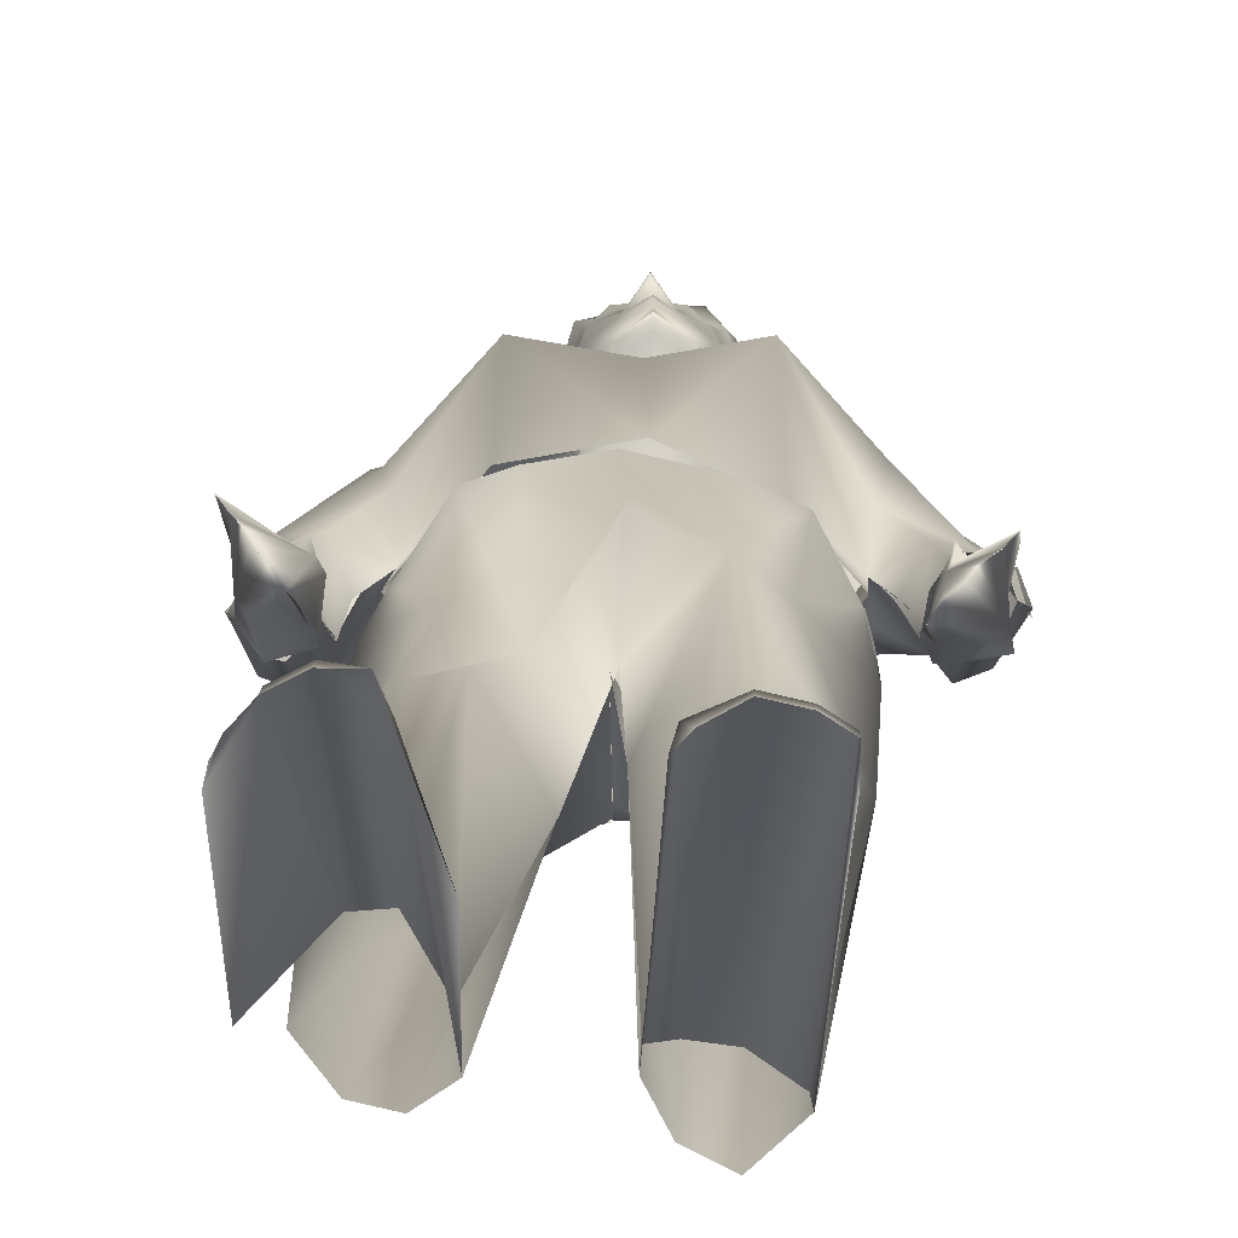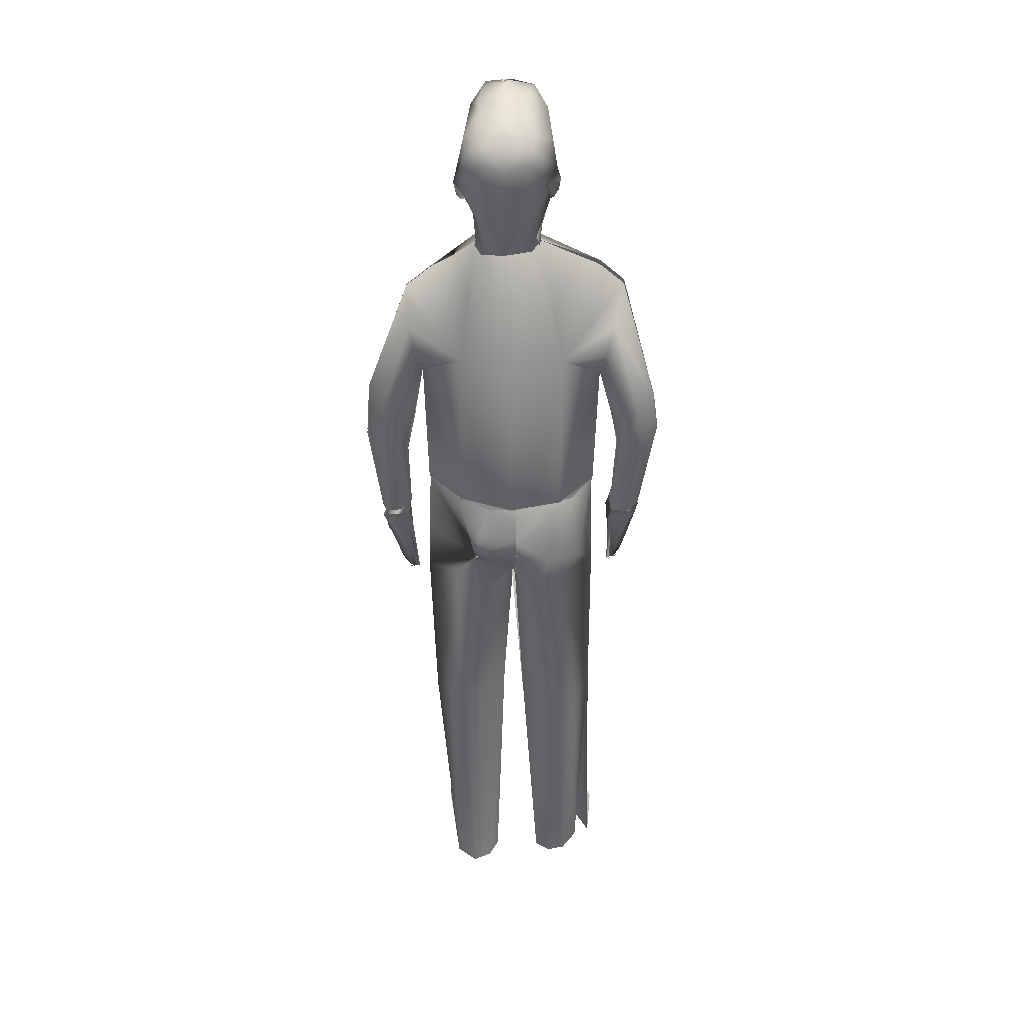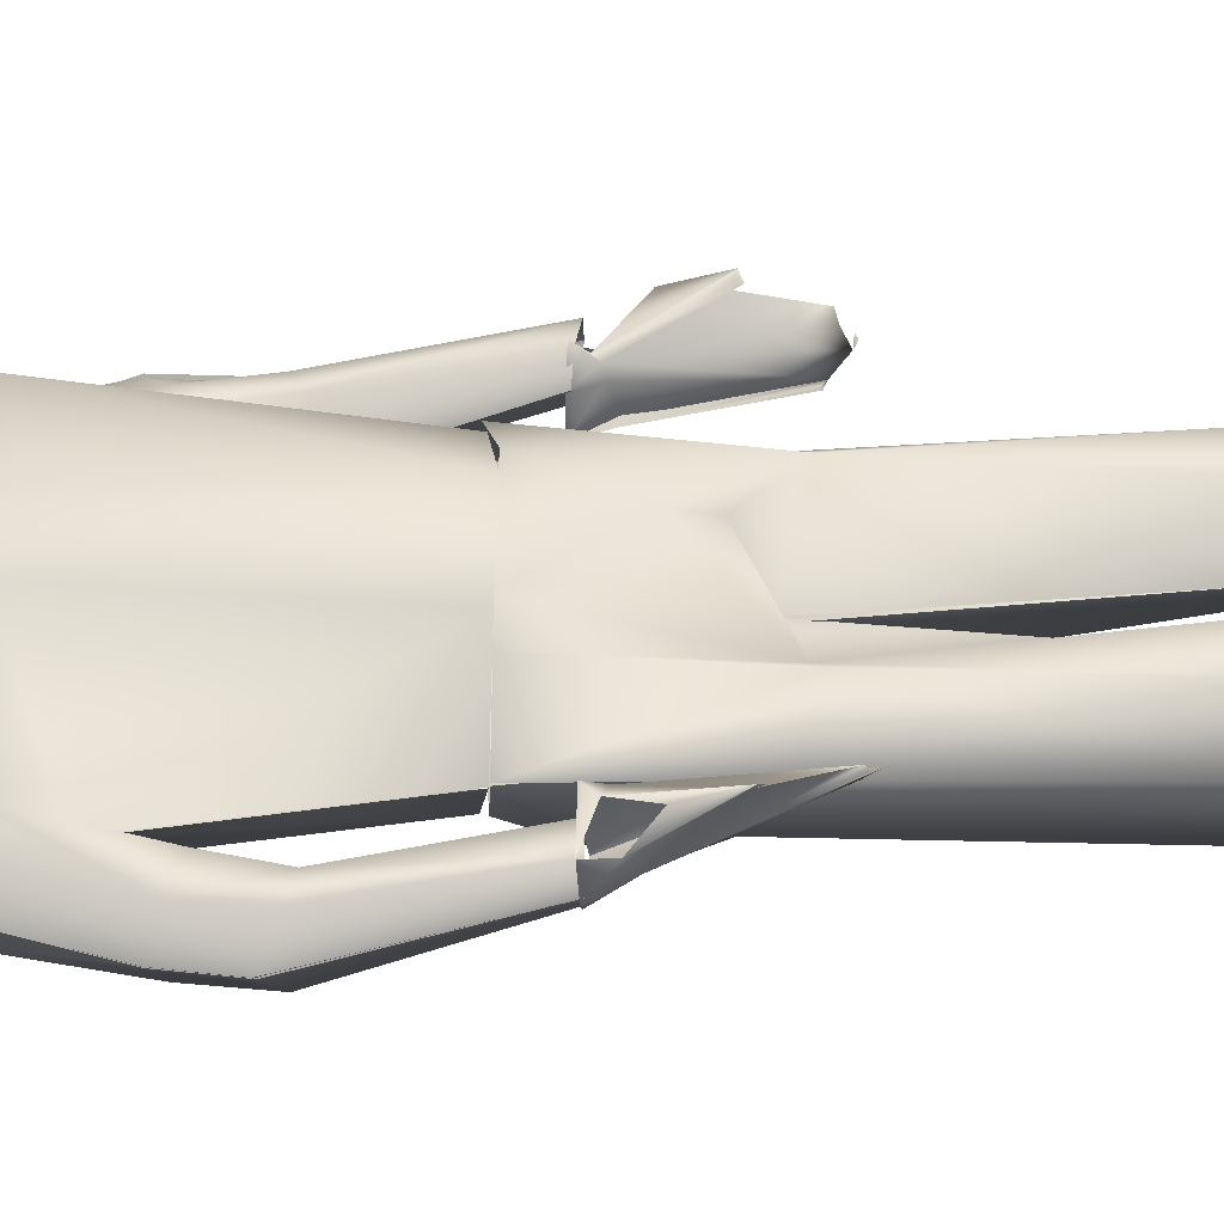
<metadata>
{"format":"obj","ext":"obj","renderer":"f3d","projection":"perspective","resolution":1024,"background":"white","views":[{"elev":11.0,"azim":1.5,"up":"+Z"},{"elev":35.9,"azim":179.3,"up":"+Y"},{"elev":43.9,"azim":-91.8,"up":"+Z"}]}
</metadata>
<code>
v 0.1766 0.8237 0.13
v 0.1779 0.7033 0.1651
v 0.1835 0.5384 0.1612
v 0.2074 0.8249 0.1234
v 0.2284 0.7108 0.1731
v 0.2326 0.5423 0.137
v 0.2108 0.8236 0.09601
v 0.2548 0.8016 0.09649
v 0.2765 0.7922 0.07749
v 0.2766 0.7812 0.1005
v 0.2721 0.7546 0.1182
v 0.2675 0.7216 0.1053
v 0.2637 0.6945 0.08378
v 0.2731 0.6388 0.08354
v 0.281 0.6027 0.07689
v 0.2905 0.5099 0.1264
v 0.3064 0.5065 0.1253
v 0.3119 0.5058 0.1097
v 0.2933 0.6079 0.104
v 0.3081 0.6148 0.1009
v 0.3227 0.618 0.08153
v 0.3193 0.6691 0.08984
v 0.286 0.6496 0.1047
v 0.3035 0.6595 0.09957
v 0.2611 0.5483 0.104
v 0.1514 0.8249 0.1246
v 0.1243 0.7108 0.1731
v 0.128 0.5416 0.1506
v 0.1452 0.8254 0.1036
v 0.08818 0.8064 0.09898
v 0.06419 0.787 0.09554
v 0.06894 0.766 0.1112
v 0.07393 0.7415 0.1147
v 0.08093 0.7166 0.1126
v 0.08544 0.6867 0.08829
v 0.07131 0.6349 0.08449
v 0.06716 0.6111 0.07286
v 0.06929 0.5128 0.1004
v 0.06324 0.5133 0.1154
v 0.04495 0.5132 0.1154
v 0.03984 0.5133 0.1008
v 0.05267 0.6084 0.1053
v 0.03723 0.6136 0.1029
v 0.02536 0.6231 0.08034
v 0.02987 0.6607 0.08212
v 0.0611 0.6456 0.1075
v 0.04008 0.6559 0.1046
v 0.08841 0.5445 0.1049
v 0.1803 0.8235 0.07606
v 0.1768 0.7343 0.025
v 0.1762 0.5473 0.04139
v 0.2037 0.8225 0.07951
v 0.2245 0.7358 0.02726
v 0.2269 0.548 0.06181
v 0.2108 0.8254 0.09601
v 0.2548 0.8016 0.09577
v 0.2765 0.7922 0.07666
v 0.2747 0.7592 0.04934
v 0.2694 0.7318 0.04531
v 0.2655 0.7041 0.06217
v 0.2637 0.6937 0.08271
v 0.2732 0.6398 0.08544
v 0.286 0.6502 0.06134
v 0.3035 0.6597 0.06205
v 0.3193 0.669 0.0915
v 0.2841 0.605 0.08069
v 0.2934 0.6102 0.05872
v 0.3082 0.6165 0.06312
v 0.3228 0.6198 0.08521
v 0.2815 0.5115 0.1123
v 0.2919 0.5102 0.09637
v 0.3069 0.5075 0.0972
v 0.2611 0.5483 0.1031
v 0.1549 0.8238 0.08378
v 0.1257 0.7343 0.02726
v 0.1255 0.548 0.05362
v 0.08818 0.8021 0.09827
v 0.06419 0.7832 0.09447
v 0.07404 0.7573 0.05504
v 0.08259 0.7293 0.04305
v 0.08497 0.704 0.05528
v 0.08544 0.6861 0.08746
v 0.07393 0.6434 0.08521
v 0.06098 0.6467 0.05528
v 0.04744 0.6538 0.05564
v 0.02987 0.6611 0.08295
v 0.06668 0.6135 0.0744
v 0.05374 0.6084 0.05469
v 0.03794 0.6128 0.05967
v 0.025 0.6248 0.08153
v 0.06941 0.5127 0.1004
v 0.05694 0.5132 0.08521
v 0.04887 0.5139 0.08722
v 0.08841 0.5445 0.1044
v 0.1702 0.5469 0.04151
v 0.1369 0.5449 0.05718
v 0.1124 0.5446 0.06597
v 0.08889 0.5439 0.1049
v 0.1706 0.5147 0.02785
v 0.1699 0.4865 0.03438
v 0.1726 0.4677 0.04056
v 0.172 0.4432 0.09803
v 0.1357 0.4891 0.02785
v 0.1074 0.4871 0.04412
v 0.09483 0.483 0.105
v 0.1491 0.446 0.03141
v 0.1212 0.4581 0.04376
v 0.08711 0.4422 0.1063
v 0.1617 0.2718 0.0877
v 0.1399 0.2713 0.04792
v 0.1063 0.2713 0.04792
v 0.08699 0.2663 0.09981
v 0.1448 0.025 0.07226
v 0.13 0.02524 0.06217
v 0.1129 0.02559 0.06597
v 0.09803 0.02951 0.0839
v 0.1702 0.5469 0.04103
v 0.1997 0.5469 0.04317
v 0.232 0.5476 0.06632
v 0.26 0.5499 0.09863
v 0.1709 0.5173 0.02951
v 0.1699 0.4865 0.03545
v 0.1726 0.4677 0.04649
v 0.213 0.4956 0.03106
v 0.2095 0.4956 0.02999
v 0.2625 0.4876 0.09601
v 0.2063 0.4521 0.03367
v 0.2333 0.4653 0.04709
v 0.2637 0.4407 0.09304
v 0.1823 0.2783 0.101
v 0.2056 0.2763 0.06692
v 0.2325 0.2722 0.06205
v 0.2587 0.2674 0.0934
v 0.1916 0.02821 0.07226
v 0.2012 0.02678 0.05445
v 0.219 0.02702 0.0453
v 0.238 0.02678 0.063
v 0.1727 0.5403 0.1569
v 0.1781 0.4848 0.1496
v 0.1764 0.4607 0.1465
v 0.1753 0.4432 0.09803
v 0.2111 0.538 0.1486
v 0.2411 0.5442 0.1346
v 0.2594 0.5498 0.09863
v 0.2125 0.4269 0.1419
v 0.2341 0.4331 0.1233
v 0.2056 0.273 0.1327
v 0.2335 0.2675 0.1313
v 0.1914 0.05623 0.07309
v 0.2022 0.05338 0.07547
v 0.2194 0.05255 0.07345
v 0.2367 0.05065 0.06181
v 0.2018 0.04008 0.1658
v 0.2217 0.03581 0.1753
v 0.238 0.03557 0.1717
v 0.2494 0.03652 0.1642
v 0.1992 0.02832 0.1592
v 0.2063 0.02714 0.1668
v 0.2217 0.0269 0.1753
v 0.238 0.02678 0.1717
v 0.2494 0.02785 0.1642
v 0.2494 0.02785 0.1505
v 0.1369 0.5431 0.1504
v 0.1153 0.5422 0.143
v 0.09031 0.5439 0.1049
v 0.1446 0.4322 0.1054
v 0.1208 0.426 0.1263
v 0.1617 0.2659 0.0877
v 0.1343 0.2658 0.1346
v 0.1087 0.2687 0.1281
v 0.1414 0.05101 0.0858
v 0.1261 0.05991 0.1097
v 0.1106 0.06442 0.1073
v 0.08271 0.03949 0.08188
v 0.127 0.03818 0.1661
v 0.1062 0.03711 0.1825
v 0.09209 0.03747 0.1752
v 0.08829 0.03877 0.168
v 0.0763 0.03034 0.1485
v 0.1441 0.02678 0.1201
v 0.1218 0.02726 0.1821
v 0.1062 0.02607 0.1825
v 0.09209 0.02702 0.1752
v 0.08224 0.02702 0.1644
v 0.07832 0.02832 0.1567
v 0.1747 0.975 0.1422
v 0.1832 0.9745 0.1305
v 0.1827 0.972 0.1187
v 0.1827 0.965 0.09673
v 0.1827 0.9571 0.07939
v 0.1827 0.9441 0.0649
v 0.1826 0.9203 0.04899
v 0.1826 0.8853 0.05588
v 0.1827 0.854 0.06668
v 0.1827 0.8235 0.07618
v 0.1983 0.97 0.1487
v 0.2047 0.9647 0.122
v 0.2047 0.9598 0.0972
v 0.2021 0.9465 0.06122
v 0.2022 0.9283 0.05112
v 0.2011 0.8907 0.05979
v 0.201 0.8585 0.06442
v 0.2013 0.823 0.08509
v 0.2127 0.9528 0.1356
v 0.2194 0.9433 0.08093
v 0.2192 0.9301 0.06312
v 0.2182 0.911 0.0649
v 0.2201 0.8904 0.06977
v 0.2111 0.87 0.07309
v 0.2093 0.8243 0.1076
v 0.227 0.9052 0.08972
v 0.2295 0.8972 0.08331
v 0.2249 0.8887 0.09589
v 0.2105 0.8552 0.1104
v 0.2269 0.8833 0.08497
v 0.2234 0.8758 0.09174
v 0.2181 0.8729 0.0991
v 0.2149 0.8747 0.1044
v 0.2186 0.8717 0.09934
v 0.1827 0.975 0.1422
v 0.1827 0.9732 0.1312
v 0.1827 0.8235 0.0782
v 0.1522 0.9686 0.144
v 0.1597 0.9647 0.122
v 0.1597 0.9598 0.0972
v 0.1623 0.9465 0.06122
v 0.1622 0.9283 0.05112
v 0.1632 0.8907 0.05979
v 0.1633 0.8585 0.06442
v 0.1643 0.8243 0.08402
v 0.1395 0.9502 0.1322
v 0.1449 0.9433 0.08093
v 0.1452 0.9301 0.06312
v 0.1461 0.911 0.0649
v 0.1441 0.8904 0.06977
v 0.1481 0.87 0.07309
v 0.1532 0.8254 0.09435
v 0.1347 0.9245 0.1161
v 0.1307 0.9024 0.1022
v 0.1394 0.8887 0.09589
v 0.1372 0.8686 0.1063
v 0.1275 0.8932 0.09922
v 0.1295 0.8829 0.09744
v 0.1333 0.8757 0.09827
v 0.1352 0.8724 0.1011
v 0.1741 0.9453 0.1509
v 0.1756 0.9128 0.1581
v 0.1758 0.9059 0.1573
v 0.1768 0.8849 0.1728
v 0.1768 0.8834 0.1746
v 0.1768 0.8815 0.1745
v 0.1769 0.8794 0.1726
v 0.1769 0.8751 0.1655
v 0.1781 0.8663 0.1674
v 0.1781 0.8628 0.167
v 0.1781 0.8586 0.1679
v 0.1784 0.8533 0.1645
v 0.1788 0.8414 0.1641
v 0.1788 0.8395 0.1641
v 0.1788 0.8381 0.162
v 0.179 0.8358 0.1566
v 0.1776 0.8358 0.1413
v 0.1772 0.8238 0.1218
v 0.1913 0.9463 0.1472
v 0.1917 0.9161 0.1565
v 0.1841 0.9016 0.1514
v 0.1847 0.8881 0.1587
v 0.1882 0.8799 0.1588
v 0.1943 0.8648 0.1549
v 0.1959 0.8403 0.1523
v 0.1949 0.8396 0.1445
v 0.1945 0.8234 0.1224
v 0.2074 0.9423 0.1423
v 0.2029 0.915 0.1462
v 0.2028 0.9045 0.1489
v 0.2021 0.8874 0.1506
v 0.2032 0.8672 0.1479
v 0.2031 0.8458 0.1384
v 0.2026 0.845 0.1375
v 0.2054 0.8236 0.1201
v 0.2155 0.9121 0.1226
v 0.2174 0.8867 0.1049
v 0.2104 0.85 0.1098
v 0.2093 0.8236 0.1081
v 0.2218 0.9058 0.09673
v 0.2234 0.876 0.09174
v 0.2211 0.8742 0.09566
v 0.222 0.888 0.09566
v 0.1928 0.9056 0.1552
v 0.1768 0.8849 0.1727
v 0.1776 0.8358 0.1427
v 0.1772 0.8238 0.1223
v 0.1568 0.9447 0.1467
v 0.1592 0.9148 0.1565
v 0.168 0.9009 0.1514
v 0.1684 0.8874 0.1587
v 0.1658 0.8789 0.1588
v 0.1608 0.8634 0.1549
v 0.1618 0.8381 0.1519
v 0.1617 0.8388 0.1445
v 0.1599 0.8242 0.1225
v 0.1434 0.94 0.146
v 0.1481 0.9127 0.1462
v 0.1491 0.9021 0.1489
v 0.1504 0.8852 0.1522
v 0.1518 0.8649 0.1479
v 0.1534 0.8416 0.1372
v 0.1538 0.8416 0.1372
v 0.153 0.8254 0.1276
v 0.1388 0.9094 0.128
v 0.1386 0.8846 0.1097
v 0.1413 0.8565 0.1025
v 0.1446 0.8465 0.09922
v 0.1472 0.8249 0.09435
v 0.1335 0.902 0.1048
v 0.1339 0.8859 0.1033
v 0.159 0.9042 0.1552
v 0.06846 0.5109 0.09091
v 0.04934 0.5139 0.08497
v 0.03937 0.515 0.09839
v 0.04139 0.5163 0.118
v 0.0706 0.4949 0.09922
v 0.04768 0.4939 0.1034
v 0.04079 0.4967 0.1095
v 0.04353 0.5007 0.1157
v 0.06906 0.4214 0.124
v 0.06538 0.4208 0.1278
v 0.06086 0.413 0.1386
v 0.05825 0.4109 0.1415
v 0.05588 0.4127 0.1433
v 0.05374 0.4183 0.1442
v 0.05077 0.4208 0.15
v 0.04293 0.4581 0.1479
v 0.04198 0.4536 0.1509
v 0.0383 0.4568 0.1548
v 0.04091 0.4861 0.1436
v 0.07001 0.5151 0.1124
v 0.06549 0.5148 0.1308
v 0.04139 0.5164 0.118
v 0.06728 0.4943 0.1006
v 0.0725 0.5006 0.1189
v 0.06882 0.5032 0.1249
v 0.06074 0.5072 0.1278
v 0.04293 0.4575 0.1481
v 0.2829 0.5135 0.0858
v 0.2954 0.5108 0.08711
v 0.3112 0.5075 0.09067
v 0.3056 0.5091 0.1118
v 0.2804 0.4949 0.09459
v 0.2988 0.4917 0.09673
v 0.3092 0.493 0.1022
v 0.3073 0.4967 0.1088
v 0.2754 0.4203 0.1151
v 0.2779 0.4184 0.118
v 0.2828 0.4094 0.1277
v 0.2855 0.4071 0.1302
v 0.2882 0.4086 0.1318
v 0.2909 0.4139 0.1329
v 0.2946 0.4158 0.1386
v 0.305 0.4524 0.1382
v 0.3058 0.4476 0.1408
v 0.3101 0.4502 0.1445
v 0.3114 0.4799 0.1353
v 0.2833 0.5135 0.08592
v 0.2826 0.5135 0.1099
v 0.2904 0.5125 0.1294
v 0.3057 0.5091 0.1118
v 0.2855 0.4931 0.09601
v 0.2824 0.4985 0.1151
v 0.2868 0.5004 0.1208
v 0.2892 0.504 0.1232
v 0.2754 0.4206 0.1151
v 0.3049 0.4518 0.1384
v 0.1448 0.025 0.07226
v 0.172 0.4432 0.09803
v 0.1916 0.02821 0.07226
v 0.1823 0.2783 0.101
v 0.238 0.02678 0.063
v 0.2815 0.5115 0.1123
v 0.3119 0.5058 0.1097
v 0.1452 0.8254 0.1036
v 0.03984 0.5133 0.1008
v 0.2105 0.8552 0.1104
v 0.06846 0.5109 0.09091
f 374 114 109
f 109 114 110
f 114 115 110
f 115 111 110
f 115 116 111
f 116 112 111
f 375 109 110
f 375 110 106
f 106 110 111
f 106 111 107
f 111 112 107
f 107 112 108
f 375 106 101
f 101 106 103
f 106 107 103
f 103 107 104
f 107 108 104
f 104 108 105
f 100 101 103
f 99 100 103
f 99 96 95
f 99 103 96
f 96 103 97
f 103 104 97
f 97 104 98
f 104 105 98
f 135 376 377
f 131 135 377
f 136 135 131
f 132 136 131
f 132 378 136
f 133 378 132
f 131 377 102
f 131 102 127
f 132 131 127
f 132 127 128
f 133 132 128
f 129 133 128
f 127 102 123
f 124 127 123
f 128 127 124
f 125 128 124
f 129 128 125
f 129 125 126
f 124 123 122
f 124 122 121
f 118 121 117
f 124 121 118
f 119 124 118
f 125 124 119
f 120 125 119
f 126 125 120
f 134 153 149
f 134 157 153
f 157 158 153
f 153 158 154
f 158 159 154
f 154 159 155
f 159 160 155
f 155 160 156
f 160 161 156
f 161 137 156
f 161 162 137
f 149 153 150
f 150 153 154
f 150 154 151
f 151 154 155
f 151 155 156
f 151 156 152
f 152 156 137
f 138 139 142
f 139 145 142
f 140 145 139
f 141 145 140
f 145 143 142
f 145 146 143
f 146 144 143
f 146 129 144
f 141 130 145
f 130 147 145
f 147 148 145
f 145 148 146
f 148 133 146
f 146 133 129
f 130 149 147
f 149 150 147
f 150 148 147
f 150 151 148
f 151 152 133
f 151 133 148
f 175 113 171
f 175 180 113
f 181 180 175
f 176 181 175
f 176 182 181
f 177 182 176
f 183 182 177
f 178 183 177
f 184 183 178
f 179 184 178
f 179 185 184
f 175 171 172
f 176 175 172
f 176 172 173
f 177 176 173
f 178 177 173
f 178 173 174
f 179 178 174
f 163 139 138
f 166 139 163
f 166 140 139
f 166 141 140
f 164 166 163
f 167 166 164
f 165 167 164
f 108 167 165
f 166 168 141
f 169 168 166
f 170 169 166
f 167 170 166
f 112 170 167
f 108 112 167
f 169 171 168
f 169 172 171
f 170 172 169
f 170 173 172
f 112 174 173
f 112 173 170
f 1 5 4
f 1 2 5
f 3 6 5
f 2 3 5
f 4 8 7
f 4 9 8
f 4 10 9
f 4 11 10
f 4 5 11
f 5 12 11
f 5 13 12
f 5 6 13
f 6 25 13
f 10 22 9
f 10 24 22
f 11 24 10
f 12 24 11
f 12 23 24
f 13 23 12
f 13 14 23
f 14 15 23
f 23 15 19
f 23 19 24
f 19 20 24
f 24 20 21
f 24 21 22
f 15 379 19
f 19 379 16
f 19 16 17
f 19 17 20
f 20 17 380
f 20 380 21
f 27 1 26
f 27 2 1
f 27 28 3
f 27 3 2
f 30 26 381
f 31 26 30
f 31 32 26
f 32 33 26
f 33 27 26
f 33 34 27
f 34 35 27
f 35 28 27
f 35 48 28
f 45 32 31
f 45 47 32
f 47 33 32
f 47 34 33
f 47 46 34
f 46 35 34
f 46 36 35
f 46 37 36
f 42 37 46
f 47 42 46
f 43 42 47
f 44 43 47
f 44 47 45
f 38 37 42
f 39 38 42
f 40 39 42
f 40 42 43
f 382 40 43
f 382 43 44
f 186 196 187
f 196 197 187
f 197 188 187
f 197 189 188
f 197 198 189
f 198 190 189
f 198 199 190
f 199 191 190
f 199 192 191
f 199 200 192
f 200 193 192
f 200 201 193
f 201 194 193
f 201 202 194
f 194 202 195
f 202 203 195
f 204 197 196
f 204 198 197
f 204 205 198
f 205 199 198
f 205 206 199
f 199 206 200
f 206 207 200
f 207 201 200
f 207 208 201
f 201 208 202
f 208 209 202
f 209 203 202
f 209 210 203
f 211 205 204
f 211 206 205
f 211 212 206
f 212 207 206
f 207 212 208
f 212 213 208
f 208 213 209
f 213 383 209
f 212 215 213
f 215 216 213
f 216 217 213
f 217 218 213
f 213 218 219
f 213 219 383
f 383 210 209
f 221 223 220
f 221 224 223
f 221 188 224
f 188 189 224
f 189 225 224
f 189 190 225
f 190 226 225
f 190 191 226
f 191 192 226
f 192 227 226
f 192 193 227
f 193 228 227
f 193 194 228
f 194 229 228
f 222 229 194
f 222 230 229
f 223 224 231
f 224 225 231
f 225 232 231
f 225 226 232
f 226 233 232
f 227 233 226
f 227 234 233
f 227 228 234
f 228 235 234
f 229 235 228
f 229 236 235
f 229 230 236
f 230 237 236
f 231 232 238
f 232 233 238
f 233 239 238
f 233 234 239
f 235 239 234
f 235 240 239
f 236 240 235
f 236 241 240
f 240 242 239
f 240 243 242
f 240 244 243
f 245 244 240
f 241 245 240
f 236 237 241
f 246 196 186
f 246 264 196
f 246 247 264
f 247 265 264
f 247 248 265
f 248 266 265
f 265 274 264
f 264 274 273
f 264 273 196
f 196 273 204
f 266 289 265
f 266 267 289
f 248 249 266
f 249 267 266
f 249 268 267
f 249 250 268
f 250 251 268
f 251 252 268
f 252 253 268
f 253 254 268
f 254 269 268
f 254 255 269
f 255 256 269
f 256 257 269
f 257 270 269
f 257 258 270
f 258 259 270
f 259 260 270
f 260 261 270
f 262 263 272
f 262 272 271
f 261 262 271
f 261 271 270
f 274 281 273
f 275 281 274
f 275 282 281
f 281 282 285
f 273 281 285
f 273 285 211
f 273 211 204
f 265 289 274
f 289 275 274
f 289 276 275
f 267 276 289
f 267 268 276
f 268 277 276
f 268 269 277
f 269 270 277
f 270 278 277
f 271 278 270
f 271 279 278
f 272 280 271
f 271 280 279
f 279 280 284
f 279 284 283
f 279 283 278
f 278 283 277
f 277 283 214
f 277 214 218
f 277 218 276
f 276 218 282
f 276 282 275
f 218 217 282
f 217 287 282
f 282 287 286
f 288 286 215
f 282 286 288
f 288 215 212
f 288 212 211
f 288 211 285
f 282 288 285
f 223 246 186
f 223 293 246
f 293 247 246
f 293 294 247
f 294 248 247
f 294 295 248
f 303 294 293
f 302 303 293
f 302 293 223
f 231 302 223
f 317 295 294
f 317 296 295
f 295 290 248
f 295 296 290
f 297 290 296
f 297 250 290
f 297 251 250
f 297 252 251
f 297 253 252
f 297 254 253
f 298 254 297
f 298 255 254
f 298 256 255
f 298 257 256
f 298 299 257
f 299 258 257
f 299 259 258
f 299 260 259
f 299 261 260
f 301 292 291
f 300 301 291
f 300 291 261
f 299 300 261
f 310 303 302
f 310 304 303
f 310 311 304
f 315 311 310
f 315 310 302
f 239 315 302
f 239 302 231
f 303 317 294
f 303 304 317
f 304 305 317
f 305 296 317
f 305 297 296
f 305 306 297
f 306 298 297
f 306 299 298
f 306 307 299
f 300 299 307
f 307 308 300
f 309 301 300
f 309 300 308
f 314 309 308
f 313 314 308
f 313 308 307
f 313 307 306
f 312 313 306
f 241 312 306
f 241 306 305
f 311 241 305
f 311 305 304
f 245 241 311
f 244 245 311
f 243 244 316
f 244 311 316
f 242 243 316
f 242 316 239
f 239 316 315
f 315 316 311
f 52 50 49
f 52 53 50
f 53 51 50
f 53 54 51
f 55 53 52
f 56 53 55
f 56 57 53
f 57 58 53
f 58 59 53
f 59 60 53
f 60 61 53
f 61 54 53
f 61 73 54
f 57 65 58
f 65 64 58
f 58 64 59
f 64 63 59
f 59 63 60
f 60 63 61
f 63 62 61
f 63 66 62
f 67 66 63
f 64 67 63
f 68 67 64
f 69 68 64
f 65 69 64
f 67 70 66
f 71 70 67
f 72 71 67
f 68 72 67
f 69 72 68
f 18 72 69
f 49 50 74
f 50 75 74
f 50 51 75
f 51 76 75
f 74 75 29
f 29 75 77
f 75 78 77
f 75 79 78
f 75 80 79
f 75 81 80
f 75 82 81
f 75 76 82
f 76 94 82
f 79 86 78
f 79 85 86
f 80 85 79
f 80 84 85
f 81 84 80
f 82 84 81
f 82 83 84
f 83 87 84
f 84 87 88
f 84 88 85
f 85 88 89
f 85 89 90
f 85 90 86
f 87 91 88
f 88 91 92
f 88 92 93
f 88 93 89
f 89 93 90
f 90 93 41
f 340 326 327
f 341 340 327
f 342 341 327
f 342 327 328
f 330 328 329
f 331 342 328
f 332 342 331
f 344 342 332
f 343 342 344
f 335 344 334
f 343 344 335
f 336 343 335
f 341 384 340
f 337 384 341
f 337 341 342
f 338 337 342
f 343 338 342
f 339 338 343
f 354 372 368
f 354 368 369
f 354 369 370
f 355 354 370
f 355 370 358
f 358 370 359
f 359 370 373
f 373 370 371
f 361 373 362
f 362 373 371
f 362 371 363
f 368 364 369
f 369 364 365
f 370 369 365
f 370 365 366
f 370 366 371
f 371 366 367
f 326 322 327
f 327 322 323
f 327 323 324
f 328 327 324
f 328 324 331
f 331 324 332
f 332 324 333
f 333 324 325
f 334 333 335
f 335 333 325
f 335 325 336
f 322 318 323
f 323 318 319
f 323 319 324
f 324 319 320
f 324 320 325
f 325 320 321
f 354 349 353
f 350 349 354
f 351 350 354
f 351 354 355
f 357 355 356
f 358 351 355
f 359 351 358
f 360 351 359
f 352 351 360
f 362 360 361
f 352 360 362
f 363 352 362
f 350 345 349
f 346 345 350
f 351 346 350
f 347 346 351
f 352 347 351
f 348 347 352

</code>
